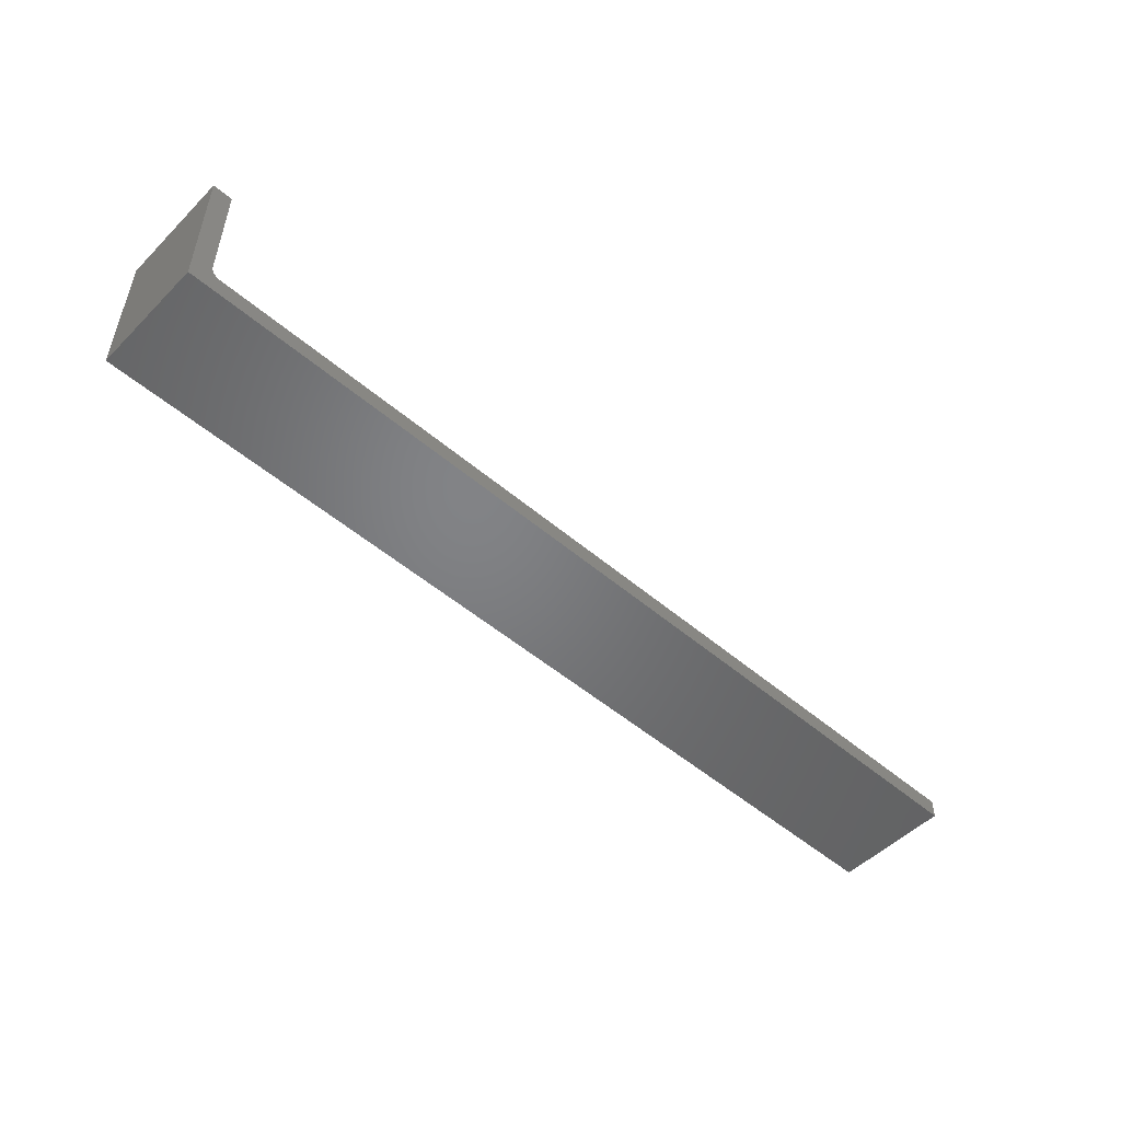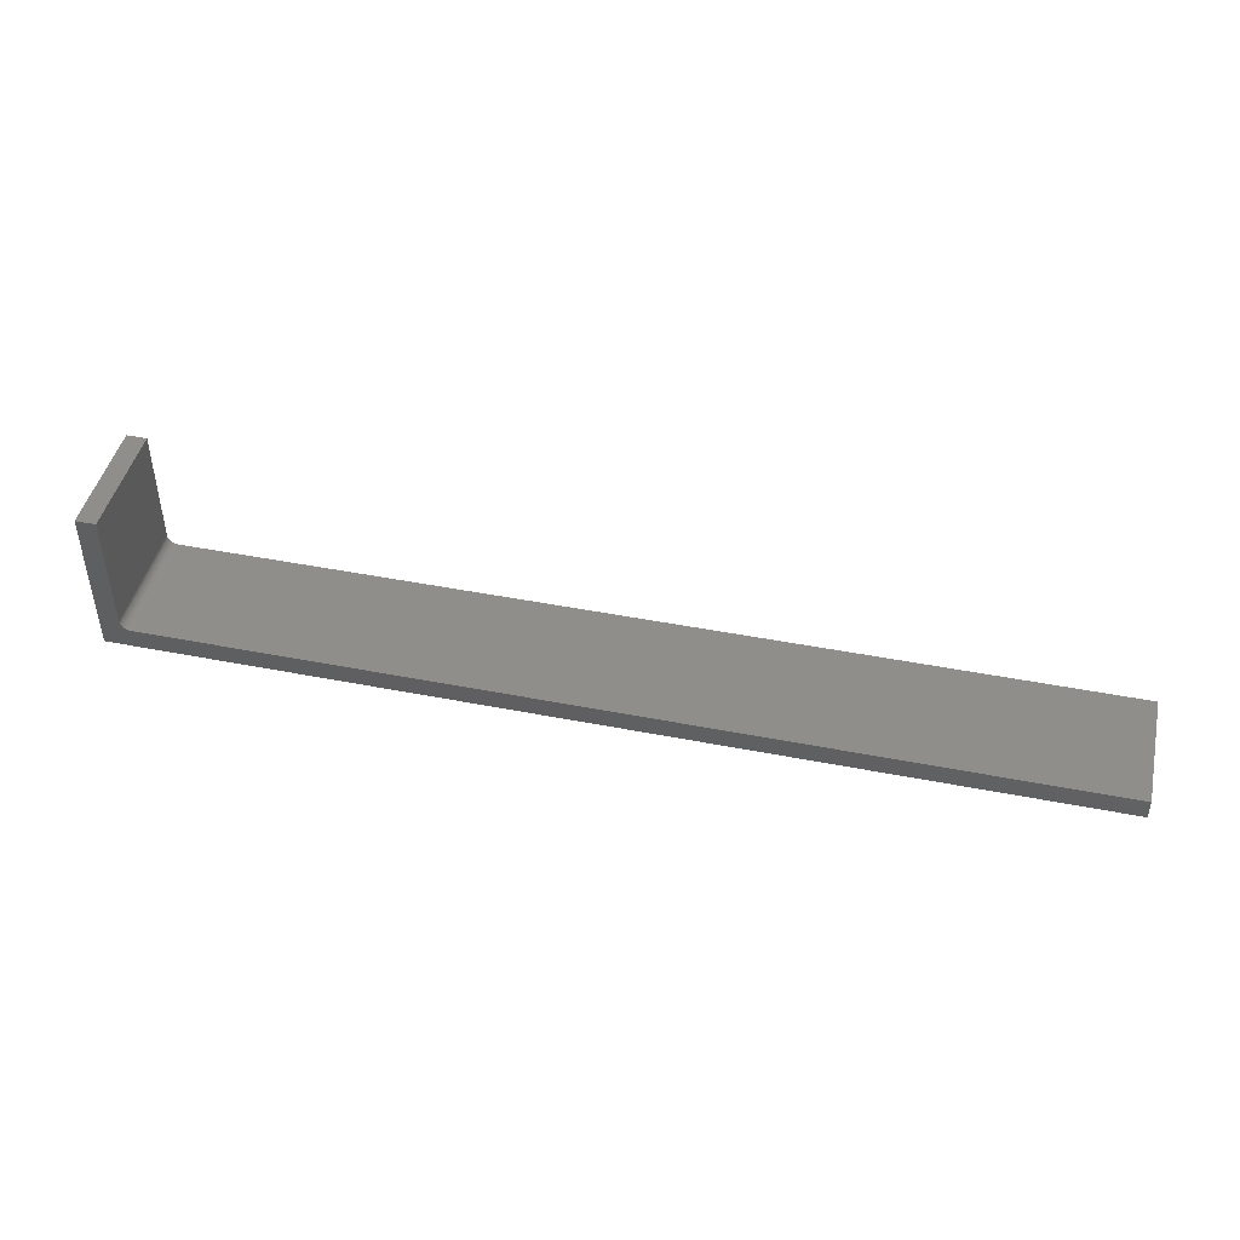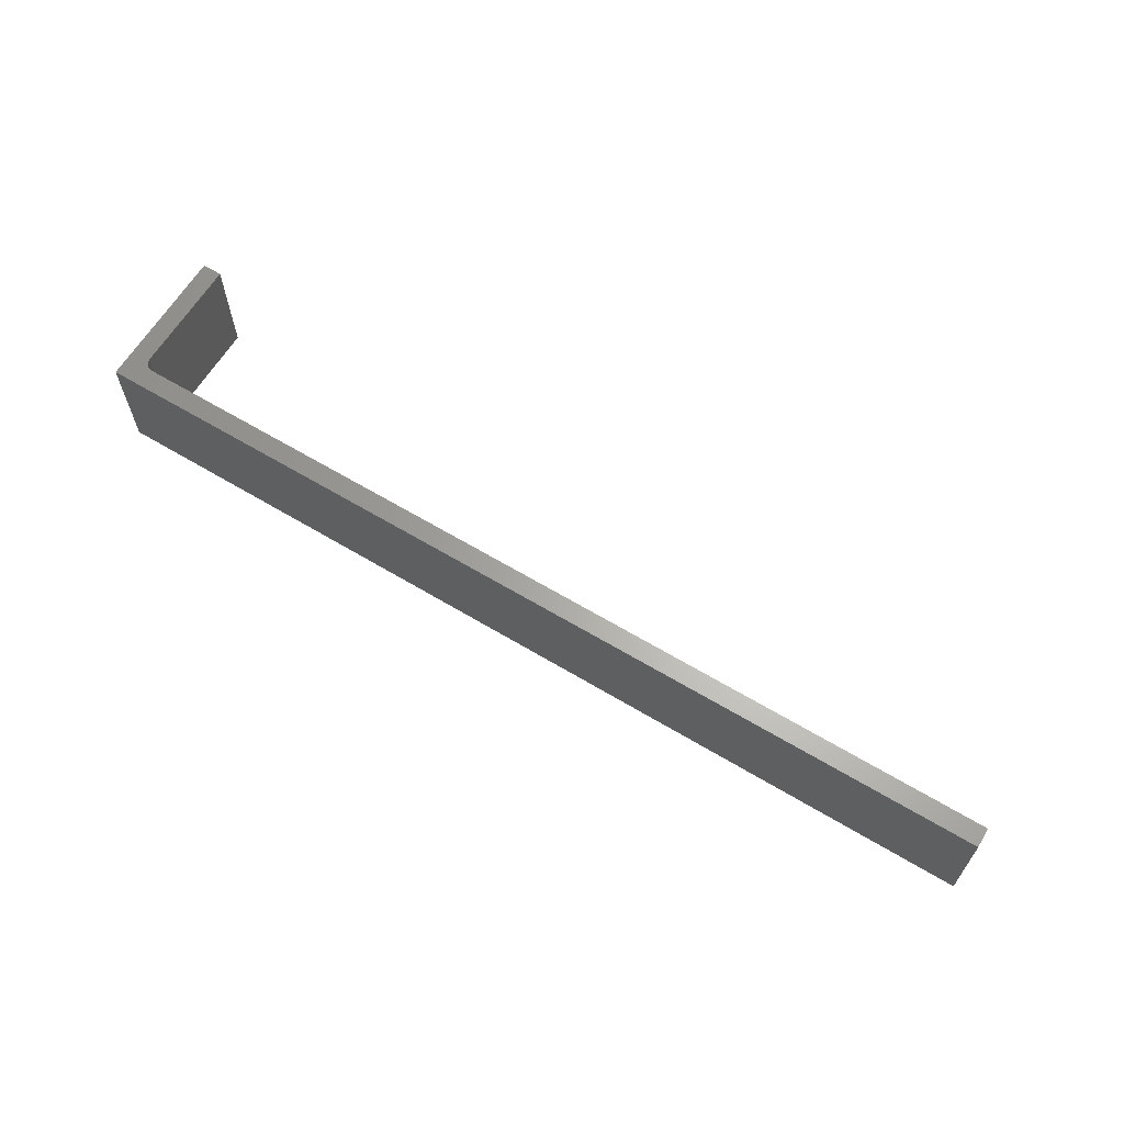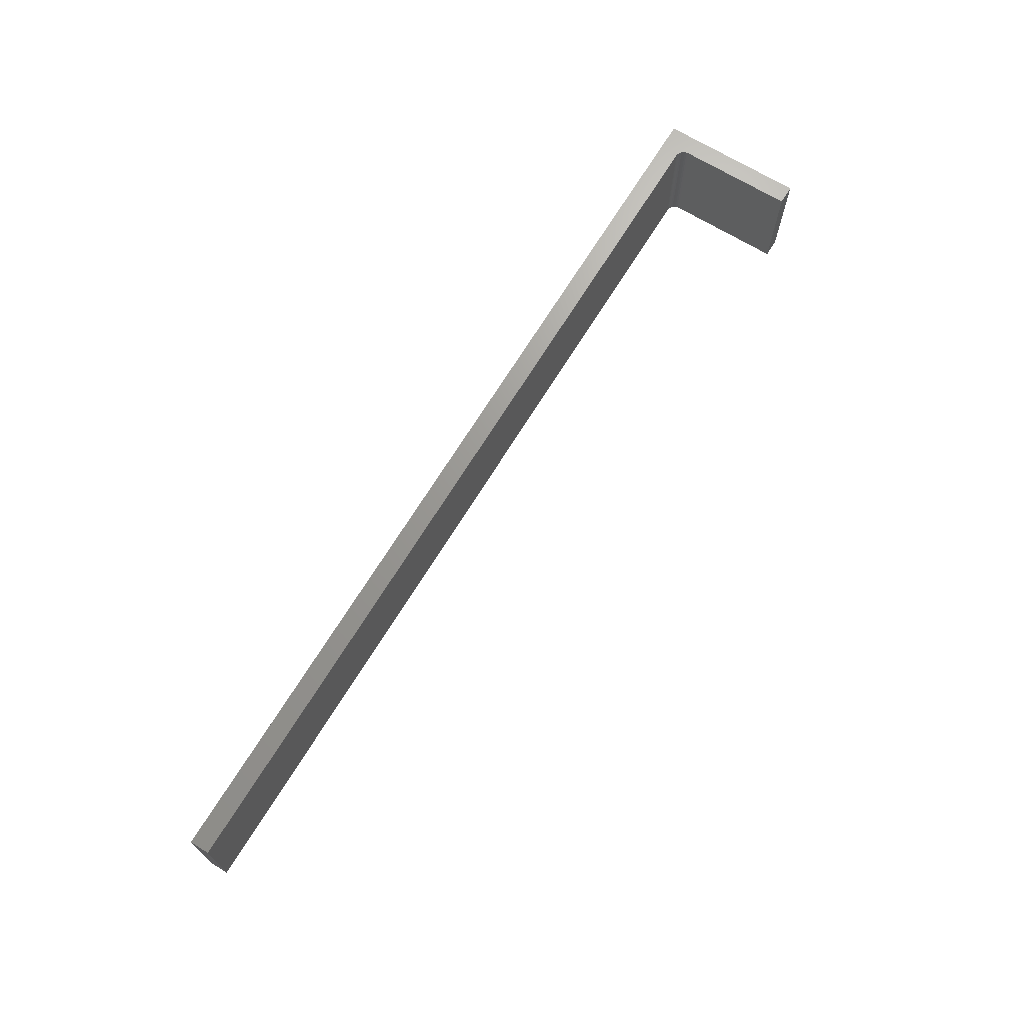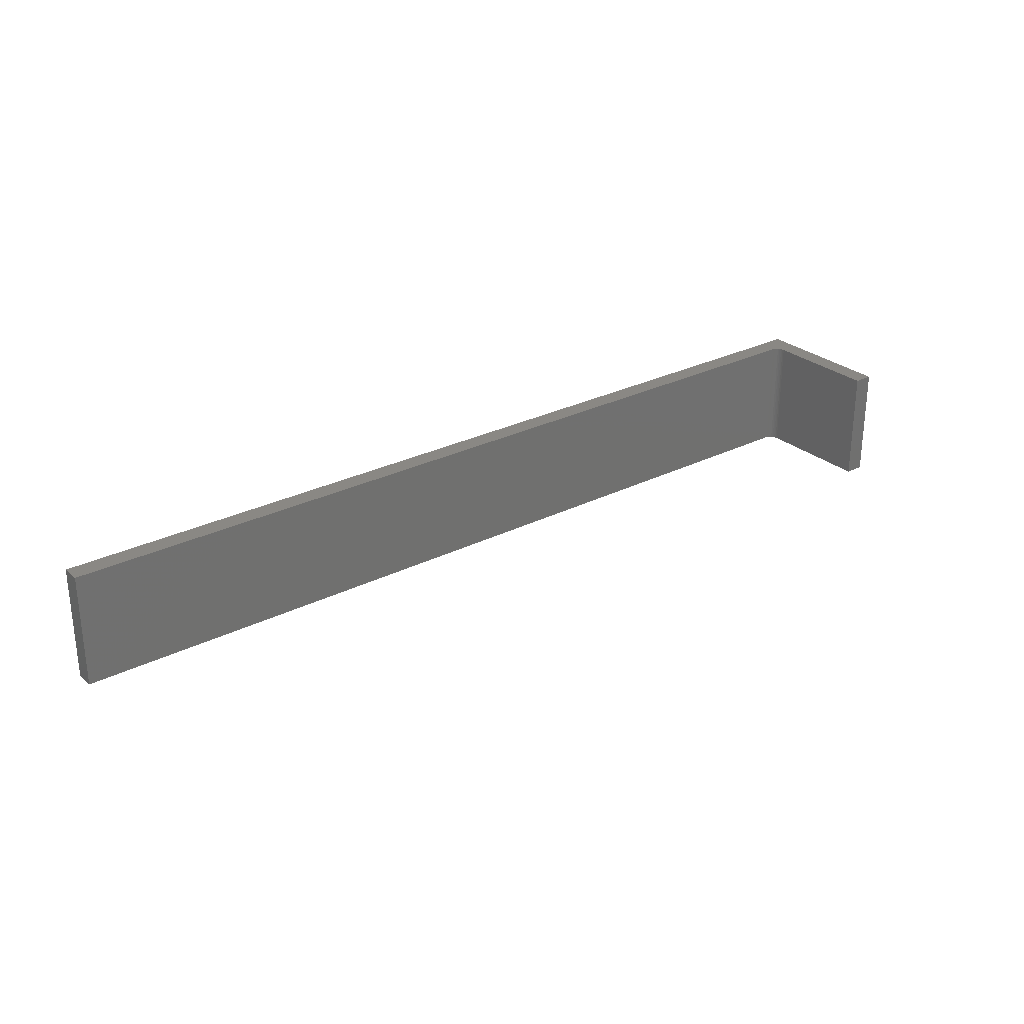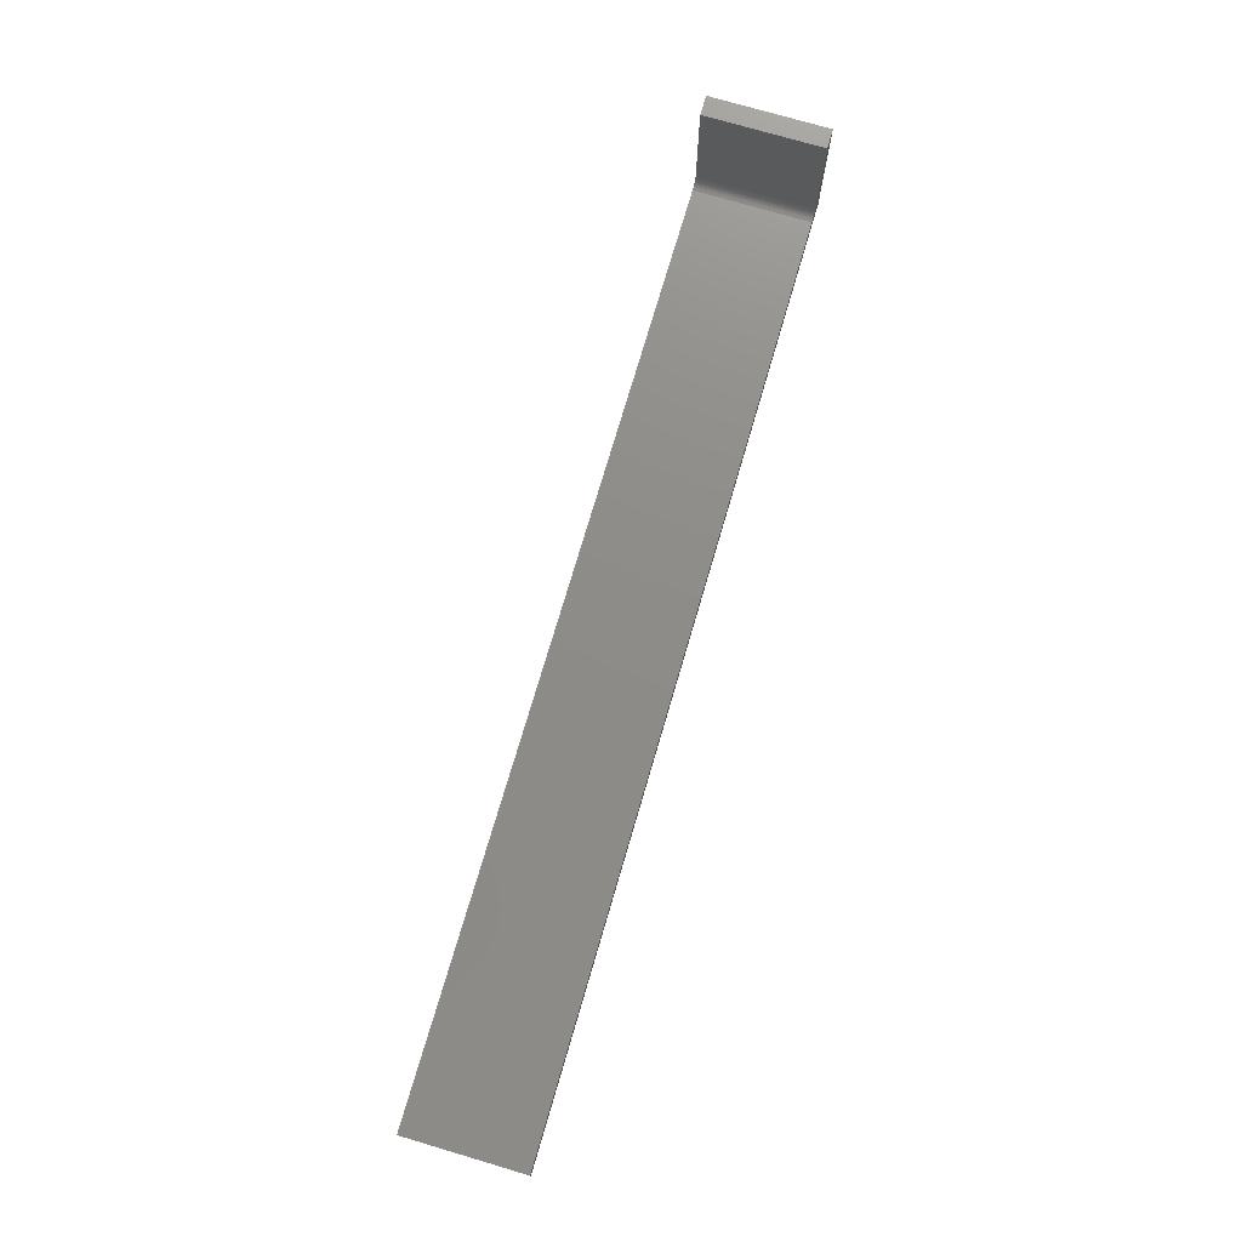
<metadata>
{"format":"stl","ext":"stl","renderer":"f3d","projection":"perspective","resolution":1024,"background":"white","views":[{"elev":-51.1,"azim":-42.9,"up":"+Y"},{"elev":45.1,"azim":12.8,"up":"+Y"},{"elev":63.7,"azim":31.2,"up":"+Z"},{"elev":69.2,"azim":121.5,"up":"+Z"},{"elev":27.6,"azim":142.3,"up":"+Z"},{"elev":74.8,"azim":106.4,"up":"+Y"}]}
</metadata>
<code>
# stl→obj: 28 verts, 52 faces
v 0.01579 0.0236 0.04688
v 0.01579 0.0236 -0.04688
v 0.01579 0.1184 0.04688
v 0.01579 0.1184 -0.04688
v 0.75 0.01579 0.04688
v 0.75 0.01579 -0.04688
v 0.0236 0.01579 0.04688
v 0.0236 0.01579 -0.04688
v 0 0 -0.04688
v 0 0.1184 -0.04688
v 0.01594 0.02208 -0.04688
v 0.01638 0.02061 -0.04688
v 0.01711 0.01926 -0.04688
v 0.01808 0.01808 -0.04688
v 0.01926 0.01711 -0.04688
v 0.02061 0.01638 -0.04688
v 0.02208 0.01594 -0.04688
v 0.75 0 -0.04688
v 0 0 0.04688
v 0.75 0 0.04688
v 0.02208 0.01594 0.04688
v 0.02061 0.01638 0.04688
v 0.01926 0.01711 0.04688
v 0.01808 0.01808 0.04688
v 0.01711 0.01926 0.04688
v 0.01638 0.02061 0.04688
v 0.01594 0.02208 0.04688
v 0 0.1184 0.04688
f 1 2 3
f 3 2 4
f 5 6 7
f 7 6 8
f 9 10 4
f 9 4 2
f 9 2 11
f 9 11 12
f 9 12 13
f 9 13 14
f 9 14 15
f 9 15 16
f 9 16 17
f 9 17 8
f 9 8 6
f 9 6 18
f 19 20 5
f 19 5 7
f 19 7 21
f 19 21 22
f 19 22 23
f 19 23 24
f 19 24 25
f 19 25 26
f 19 26 27
f 19 27 1
f 19 1 3
f 19 3 28
f 14 23 15
f 15 23 22
f 15 22 16
f 16 22 21
f 16 21 17
f 17 21 7
f 17 7 8
f 23 14 24
f 24 14 13
f 24 13 25
f 25 13 12
f 25 12 26
f 26 12 11
f 26 11 27
f 27 11 2
f 27 2 1
f 28 10 19
f 19 10 9
f 4 10 3
f 3 10 28
f 18 6 20
f 20 6 5
f 19 9 20
f 20 9 18

</code>
